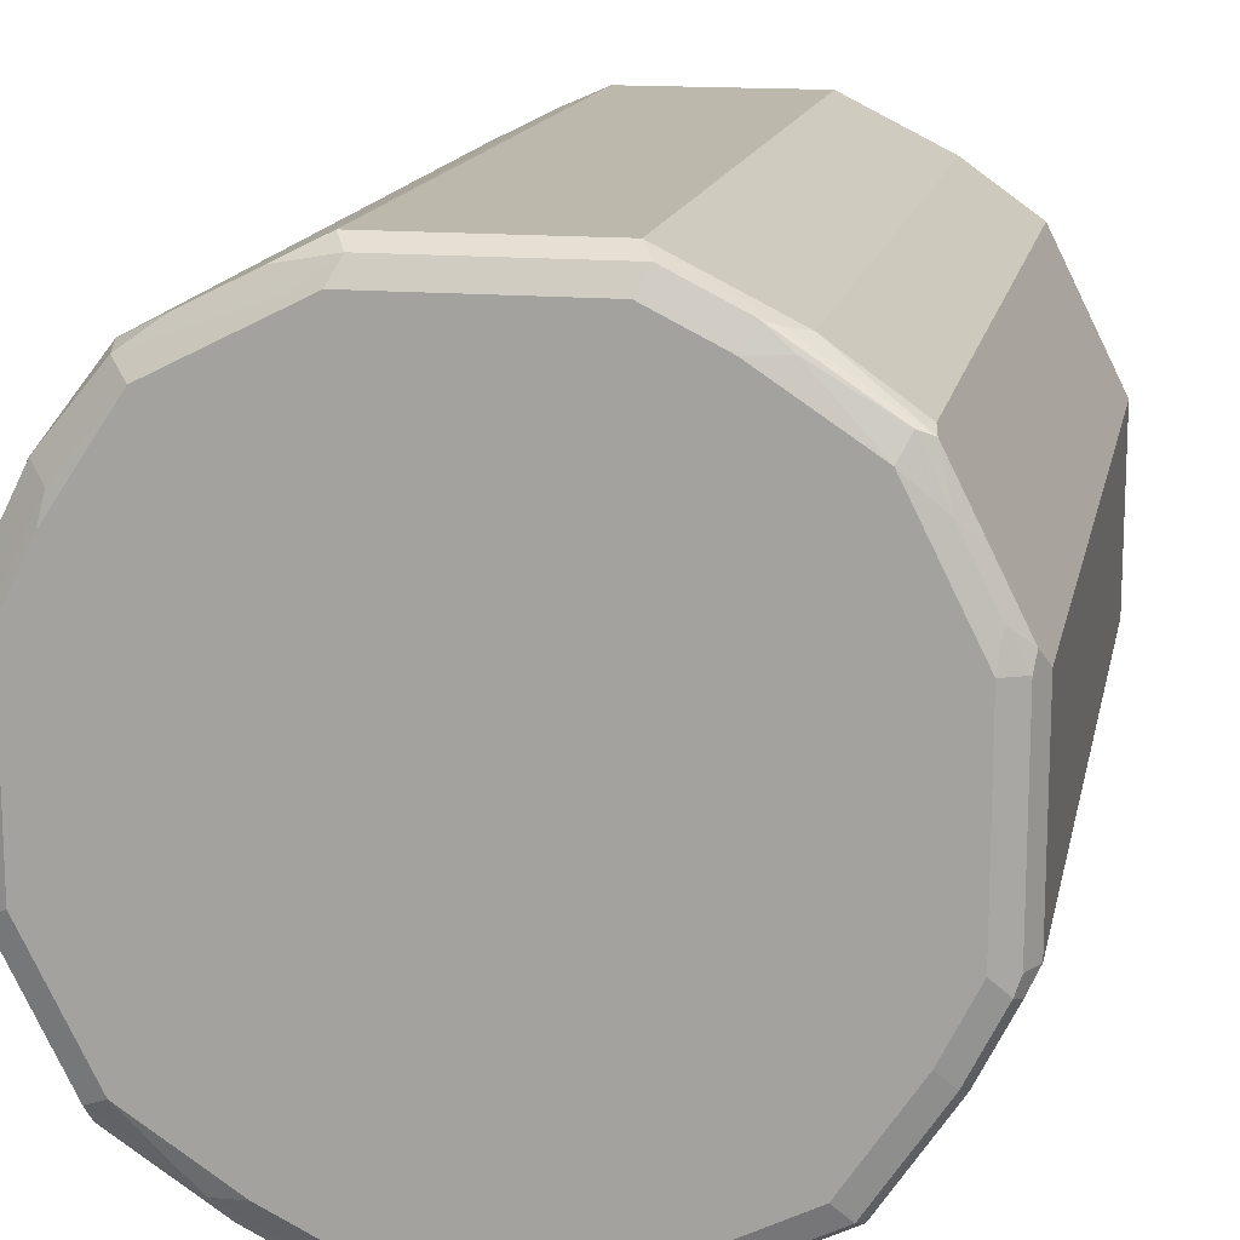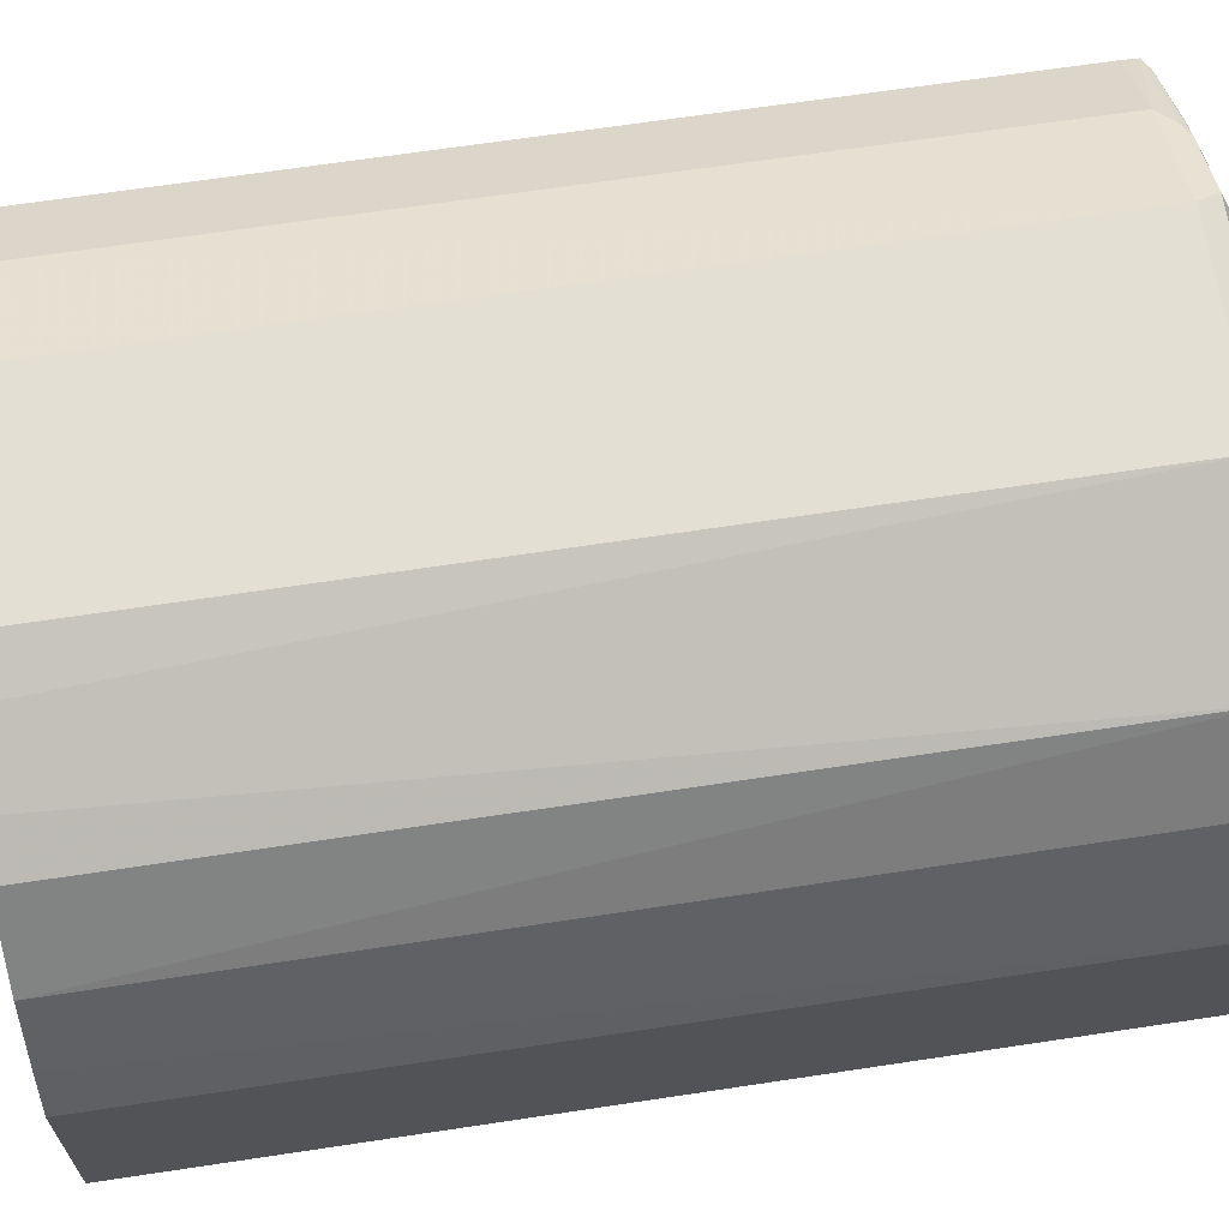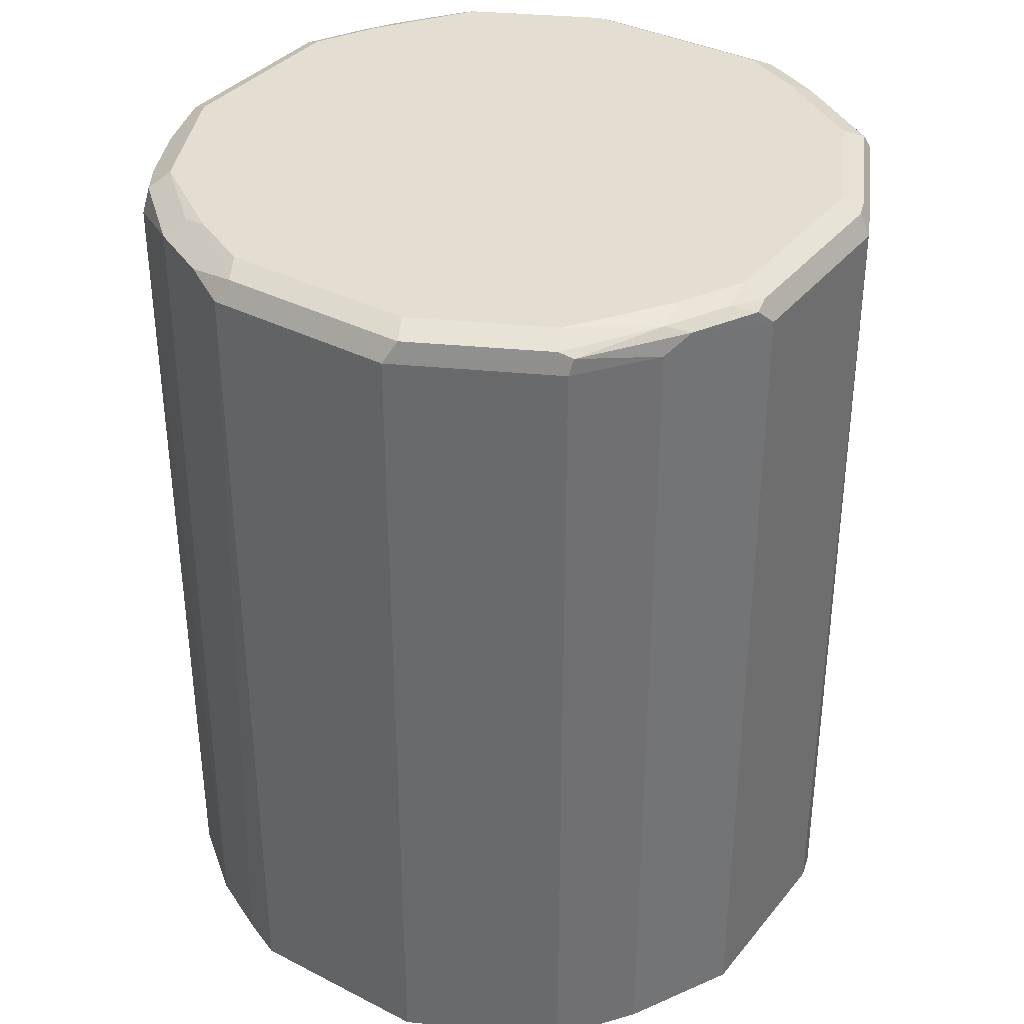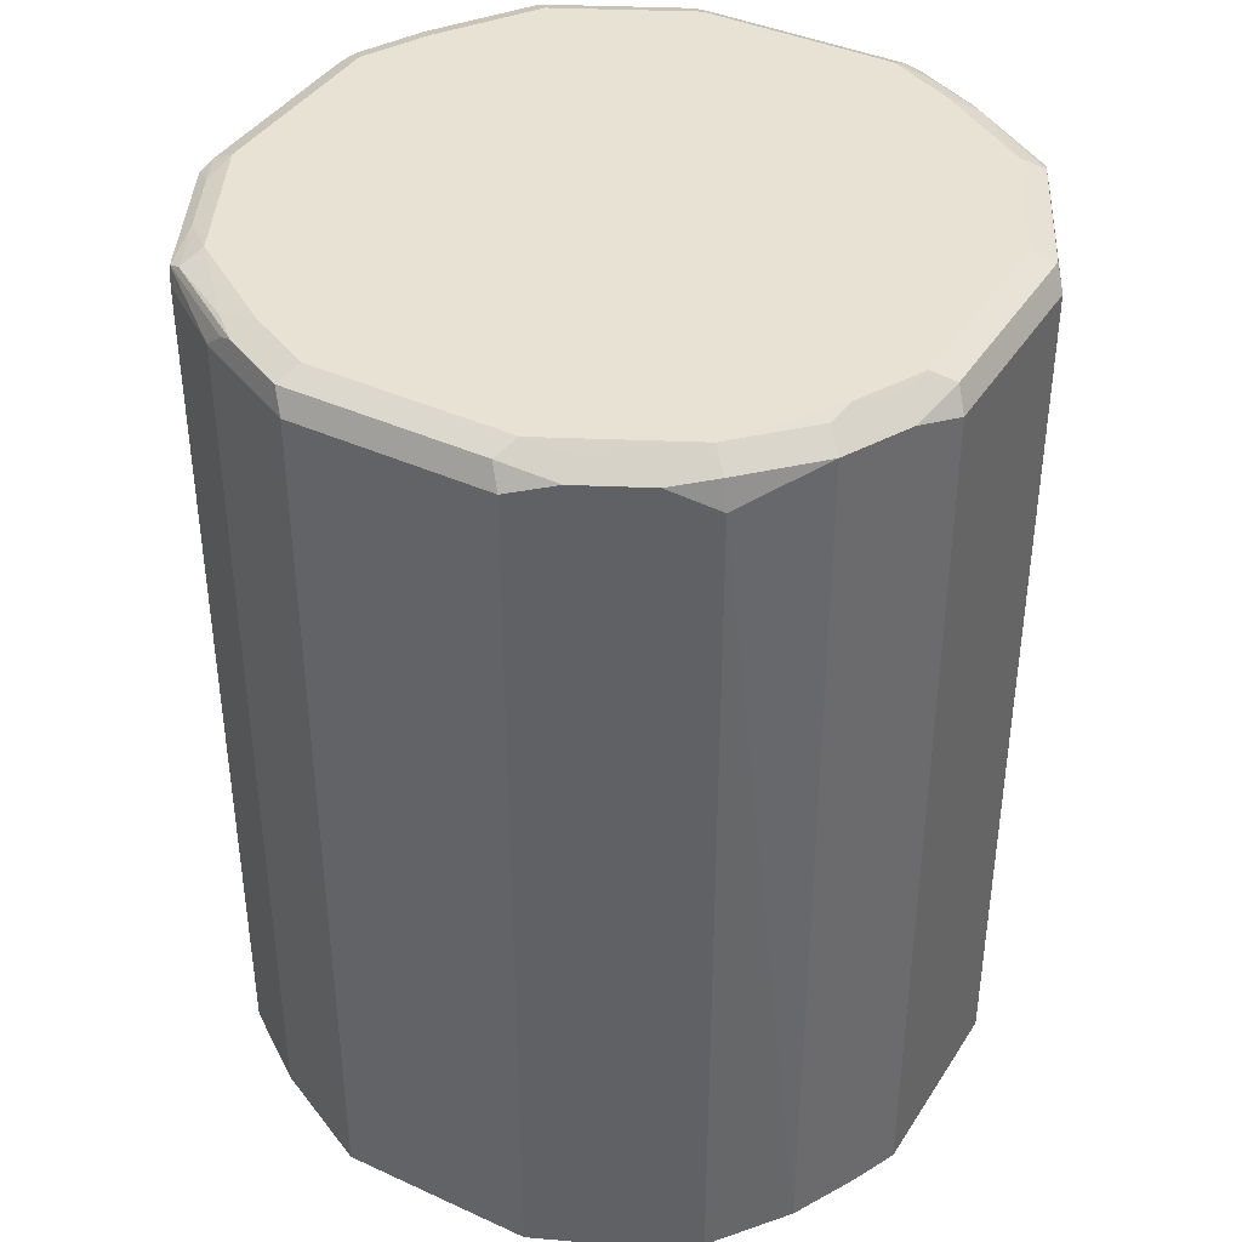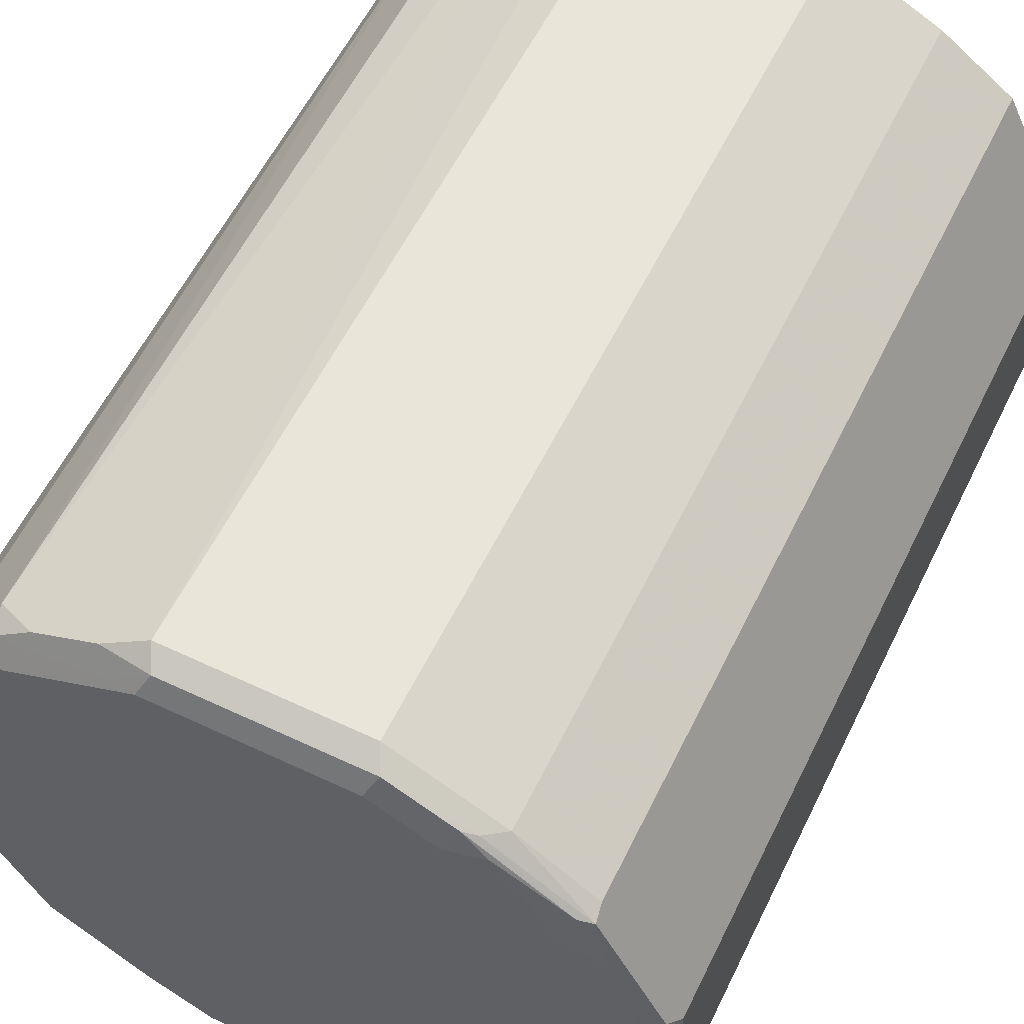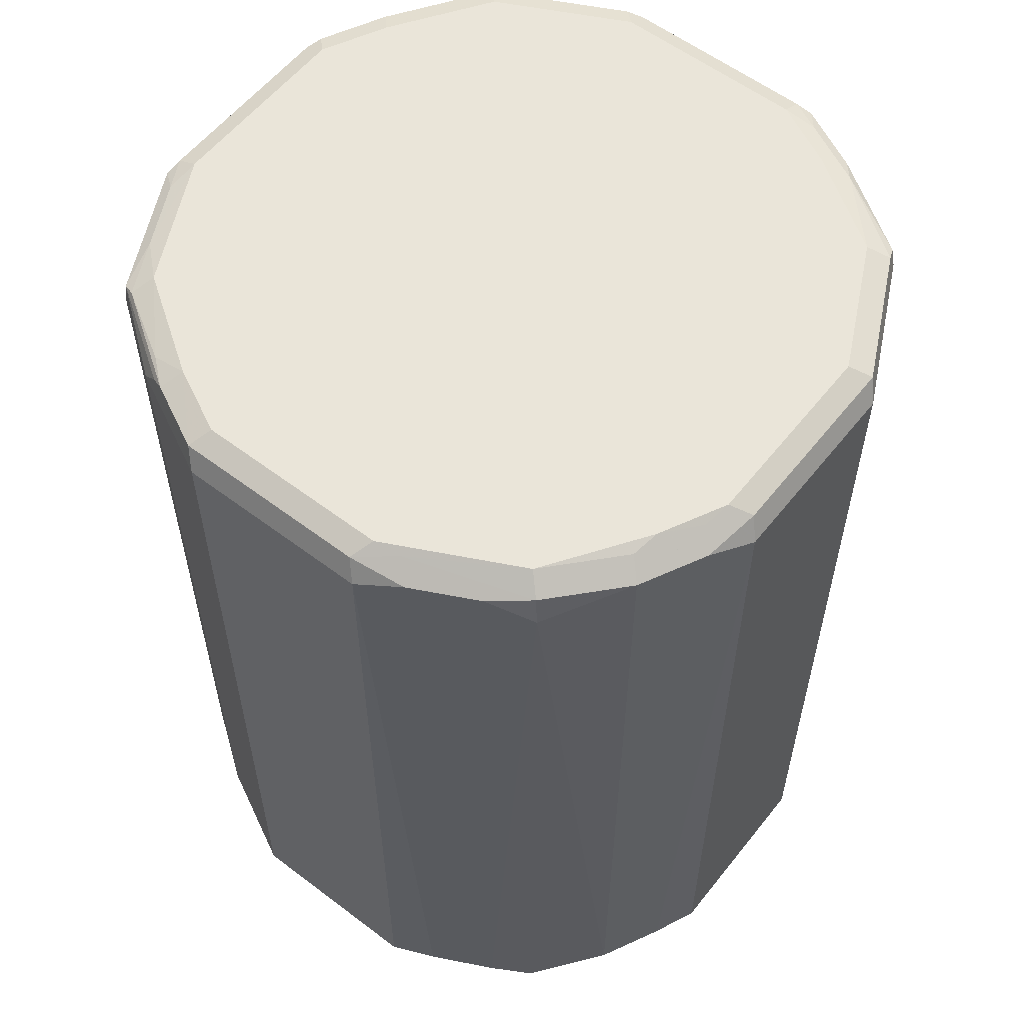
<metadata>
{"format":"obj","ext":"obj","renderer":"f3d","projection":"perspective","resolution":1024,"background":"white","views":[{"elev":14.8,"azim":-168.8,"up":"+Z"},{"elev":67.1,"azim":81.4,"up":"+Z"},{"elev":36.1,"azim":123.8,"up":"+Y"},{"elev":39.9,"azim":29.5,"up":"+Y"},{"elev":58.1,"azim":-154.0,"up":"+Z"},{"elev":57.9,"azim":38.1,"up":"+Y"}]}
</metadata>
<code>
v -0.2007 0.3287 -0.05472
v -0.1965 0.3287 -0.06886
v -0.2007 0.3287 0.05472
v -0.2007 0.8208 -0.05472
v -0.1783 0.3287 -0.1054
v -0.1946 0.8269 -0.06686
v -0.1581 0.3287 0.1398
v -0.2007 0.8208 0.05472
v -0.1946 0.833 -0.05472
v -0.1418 0.3287 -0.1601
v -0.1763 0.8269 -0.1034
v -0.1703 0.8148 -0.1155
v -0.1915 0.8345 -0.06384
v -0.1733 0.8345 -0.1003
v -0.1155 0.3287 0.1703
v -0.1581 0.8208 0.1398
v -0.1596 0.83 0.1368
v -0.1778 0.83 0.1003
v -0.1961 0.83 0.06384
v -0.1946 0.833 0.05472
v -0.1824 0.8391 -0.05472
v -0.1054 0.3287 -0.1783
v -0.1398 0.8269 -0.1581
v -0.1642 0.8391 -0.09118
v -0.1368 0.8345 -0.1551
v -0.1153 0.3287 0.1704
v -0.1155 0.8208 0.1703
v -0.1049 0.83 0.1733
v -0.152 0.833 0.1398
v -0.1664 0.8345 0.1094
v -0.1847 0.8345 0.07295
v -0.1824 0.8391 0.05472
v -0.06886 0.3287 -0.1965
v -0.06686 0.8269 -0.1946
v -0.1277 0.8391 -0.1459
v -0.09118 0.8391 -0.1642
v -0.1003 0.8345 -0.1733
v -0.05472 0.3287 0.2007
v -0.05472 0.8208 0.2007
v -0.06077 0.833 0.1946
v -0.09727 0.833 0.1763
v -0.1117 0.8345 0.1642
v -0.1459 0.8391 0.1277
v -0.1642 0.8391 0.09118
v -0.05472 0.3287 -0.2007
v -0.05472 0.8208 -0.2007
v -0.06384 0.8345 -0.1915
v -0.05472 0.833 -0.1946
v -0.05472 0.8391 -0.1824
v 0.05472 0.3287 0.2007
v 0.05472 0.8208 0.2007
v 0.04863 0.833 0.1946
v -0.05472 0.8391 0.1824
v -0.09118 0.8391 0.1642
v 0.05472 0.3287 -0.2007
v 0.05472 0.8208 -0.2007
v 0.05472 0.833 -0.1946
v 0.05472 0.8391 -0.1824
v 0.08018 0.3287 0.1896
v 0.07904 0.8269 0.1885
v 0.1167 0.3287 0.1714
v 0.06992 0.8361 0.1794
v 0.05472 0.8391 0.1824
v 0.1155 0.3287 -0.1703
v 0.06384 0.83 -0.1961
v 0.1003 0.83 -0.1778
v 0.1155 0.8208 -0.1703
v 0.07295 0.8345 -0.1847
v 0.09118 0.8391 -0.1642
v 0.1094 0.8345 -0.1664
v 0.1155 0.8269 0.1703
v 0.1398 0.3287 0.1581
v 0.1398 0.8148 0.1581
v 0.1064 0.8361 0.1611
v 0.1277 0.8391 0.1459
v 0.09118 0.8391 0.1642
v 0.1368 0.83 0.1551
v 0.1581 0.3287 -0.1398
v 0.1551 0.83 -0.1413
v 0.1581 0.8208 -0.1398
v 0.1459 0.8391 -0.1277
v 0.1581 0.833 -0.1338
v 0.1714 0.3287 0.1167
v 0.1703 0.8269 0.1155
v 0.1611 0.8361 0.1064
v 0.1642 0.8391 0.09118
v 0.1704 0.3287 -0.1153
v 0.2007 0.8208 -0.05472
v 0.1642 0.8391 -0.09118
v 0.1946 0.833 -0.06077
v 0.1896 0.3287 0.08018
v 0.2007 0.8208 0.05472
v 0.1885 0.8269 0.07904
v 0.1733 0.83 0.1003
v 0.1794 0.8361 0.06992
v 0.1824 0.8391 0.05472
v 0.2007 0.3287 -0.05472
v 0.1824 0.8391 -0.05472
v 0.1946 0.833 0.04863
v 0.2007 0.3287 0.05472
f 1 2 5
f 48 58 57
f 50 59 51
f 51 60 52
f 51 59 61
f 51 61 60
f 52 60 71
f 52 71 77
f 52 77 62
f 52 62 63
f 48 49 58
f 55 56 67
f 56 57 65
f 56 65 66
f 56 66 67
f 57 58 68
f 57 68 65
f 58 69 70
f 58 70 68
f 60 61 71
f 61 72 73
f 55 67 64
f 47 49 48
f 46 57 56
f 46 48 57
f 30 43 44
f 30 44 32
f 30 32 31
f 33 34 46
f 33 46 45
f 34 37 47
f 34 47 48
f 34 48 46
f 37 49 47
f 38 50 51
f 38 51 39
f 39 51 52
f 39 52 40
f 40 52 63
f 40 63 53
f 40 53 54
f 40 54 41
f 41 54 42
f 42 54 43
f 45 46 56
f 45 56 55
f 61 73 71
f 62 74 75
f 62 75 76
f 62 76 63
f 82 89 98
f 82 98 90
f 83 91 92
f 83 92 93
f 84 93 99
f 84 99 95
f 84 95 94
f 84 94 85
f 85 95 86
f 85 94 95
f 86 95 96
f 87 88 97
f 88 90 99
f 88 99 92
f 88 92 100
f 88 100 97
f 90 98 96
f 90 96 99
f 91 100 92
f 92 99 93
f 95 99 96
f 81 89 82
f 29 43 30
f 80 88 87
f 79 82 90
f 62 77 74
f 64 67 80
f 64 80 78
f 65 68 70
f 65 70 66
f 66 79 67
f 66 70 79
f 67 79 80
f 69 81 70
f 70 81 82
f 70 82 79
f 71 73 77
f 72 83 73
f 73 84 77
f 73 83 84
f 74 77 75
f 75 85 86
f 75 77 85
f 77 84 85
f 78 80 87
f 79 88 80
f 79 90 88
f 29 42 43
f 83 93 84
f 28 39 40
f 2 6 5
f 3 7 16
f 3 16 8
f 4 8 20
f 4 20 9
f 4 9 6
f 5 6 11
f 5 11 12
f 5 12 10
f 2 4 6
f 6 9 13
f 6 14 11
f 7 15 27
f 7 27 16
f 8 16 17
f 8 17 18
f 8 18 19
f 8 19 20
f 9 20 32
f 9 32 21
f 6 13 14
f 1 4 2
f 1 8 4
f 1 3 8
f 29 41 42
f 1 5 10
f 1 10 22
f 1 22 33
f 1 33 45
f 1 45 55
f 1 55 64
f 1 64 78
f 1 78 87
f 1 87 97
f 1 100 91
f 1 91 83
f 1 83 72
f 1 72 61
f 1 61 59
f 1 59 50
f 1 50 38
f 1 38 26
f 1 26 15
f 1 15 7
f 1 7 3
f 9 21 13
f 10 12 23
f 1 97 100
f 10 34 22
f 21 86 96
f 21 96 98
f 21 98 89
f 21 89 81
f 21 81 69
f 21 69 58
f 21 58 49
f 21 49 36
f 21 36 35
f 21 35 24
f 22 34 33
f 23 25 37
f 23 37 34
f 25 35 36
f 25 49 37
f 26 38 39
f 26 39 27
f 27 39 28
f 28 40 41
f 10 23 34
f 28 41 29
f 21 75 86
f 21 76 75
f 25 36 49
f 21 53 63
f 21 63 76
f 11 23 12
f 13 21 14
f 14 21 24
f 14 24 35
f 11 14 23
f 14 25 23
f 15 26 27
f 16 27 17
f 17 27 28
f 17 28 29
f 14 35 25
f 21 32 44
f 17 29 30
f 21 43 54
f 21 44 43
f 20 31 32
f 21 54 53
f 18 31 19
f 18 30 31
f 17 30 18
f 19 31 20

</code>
